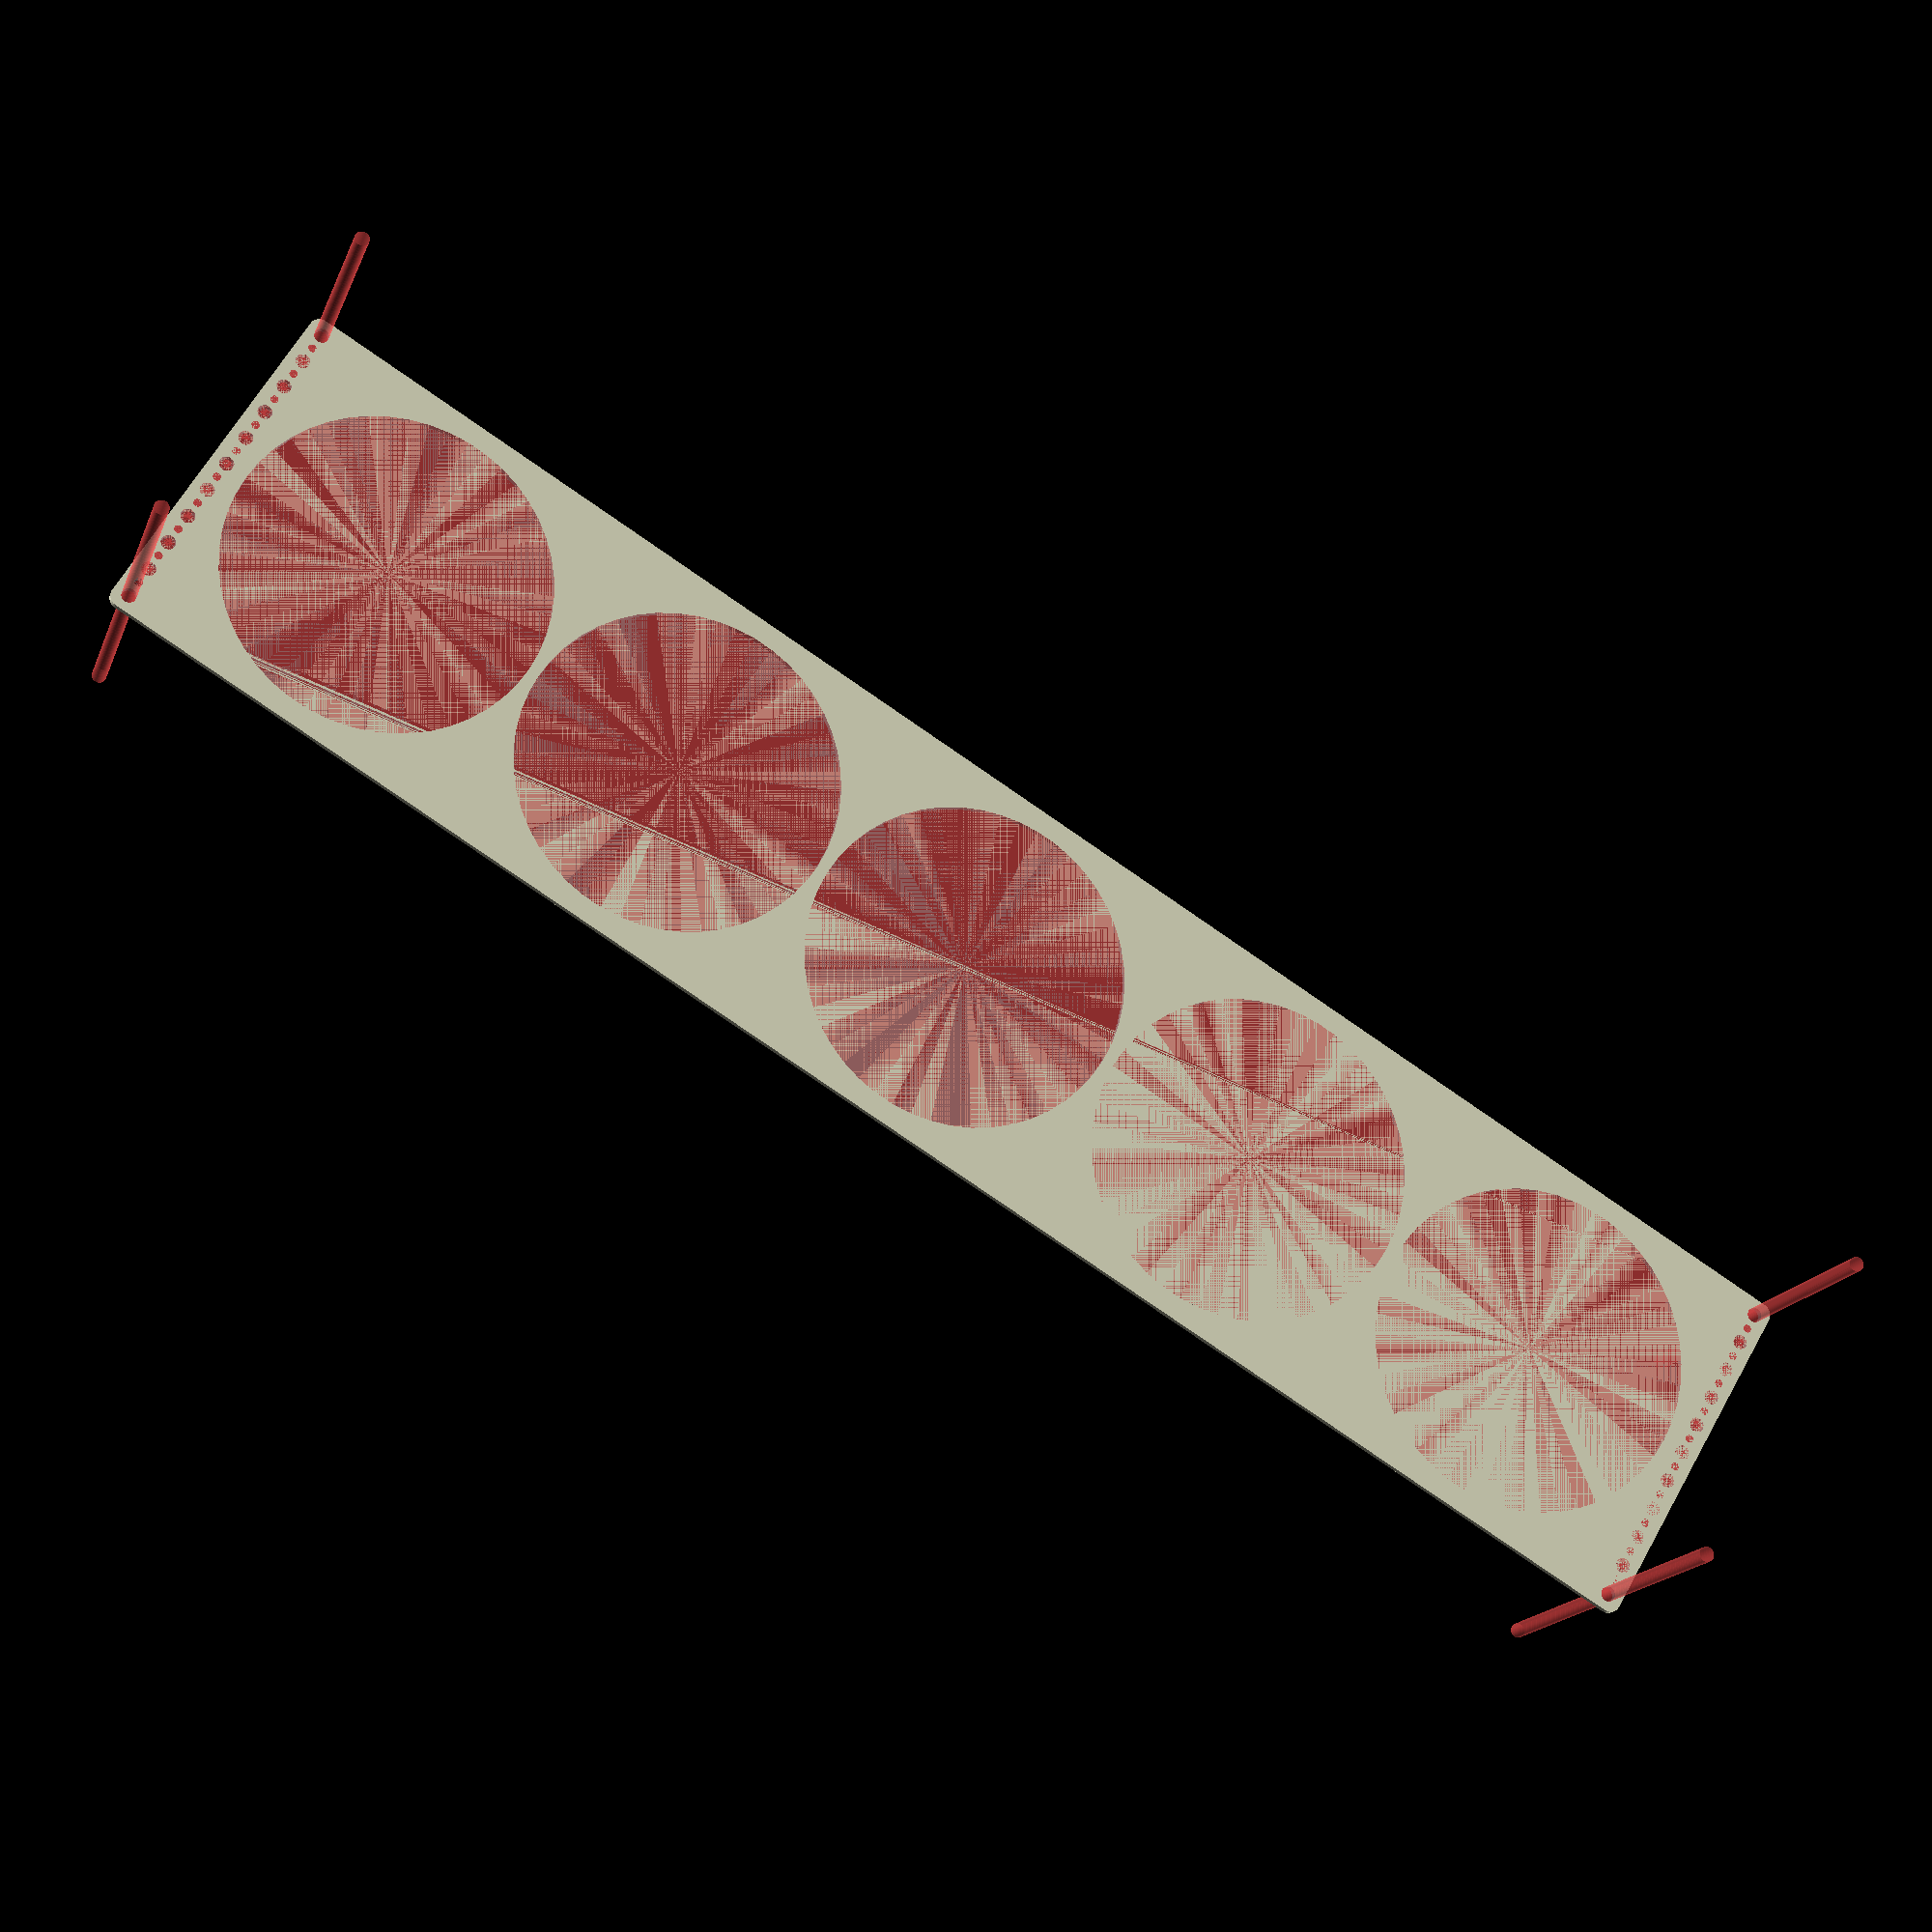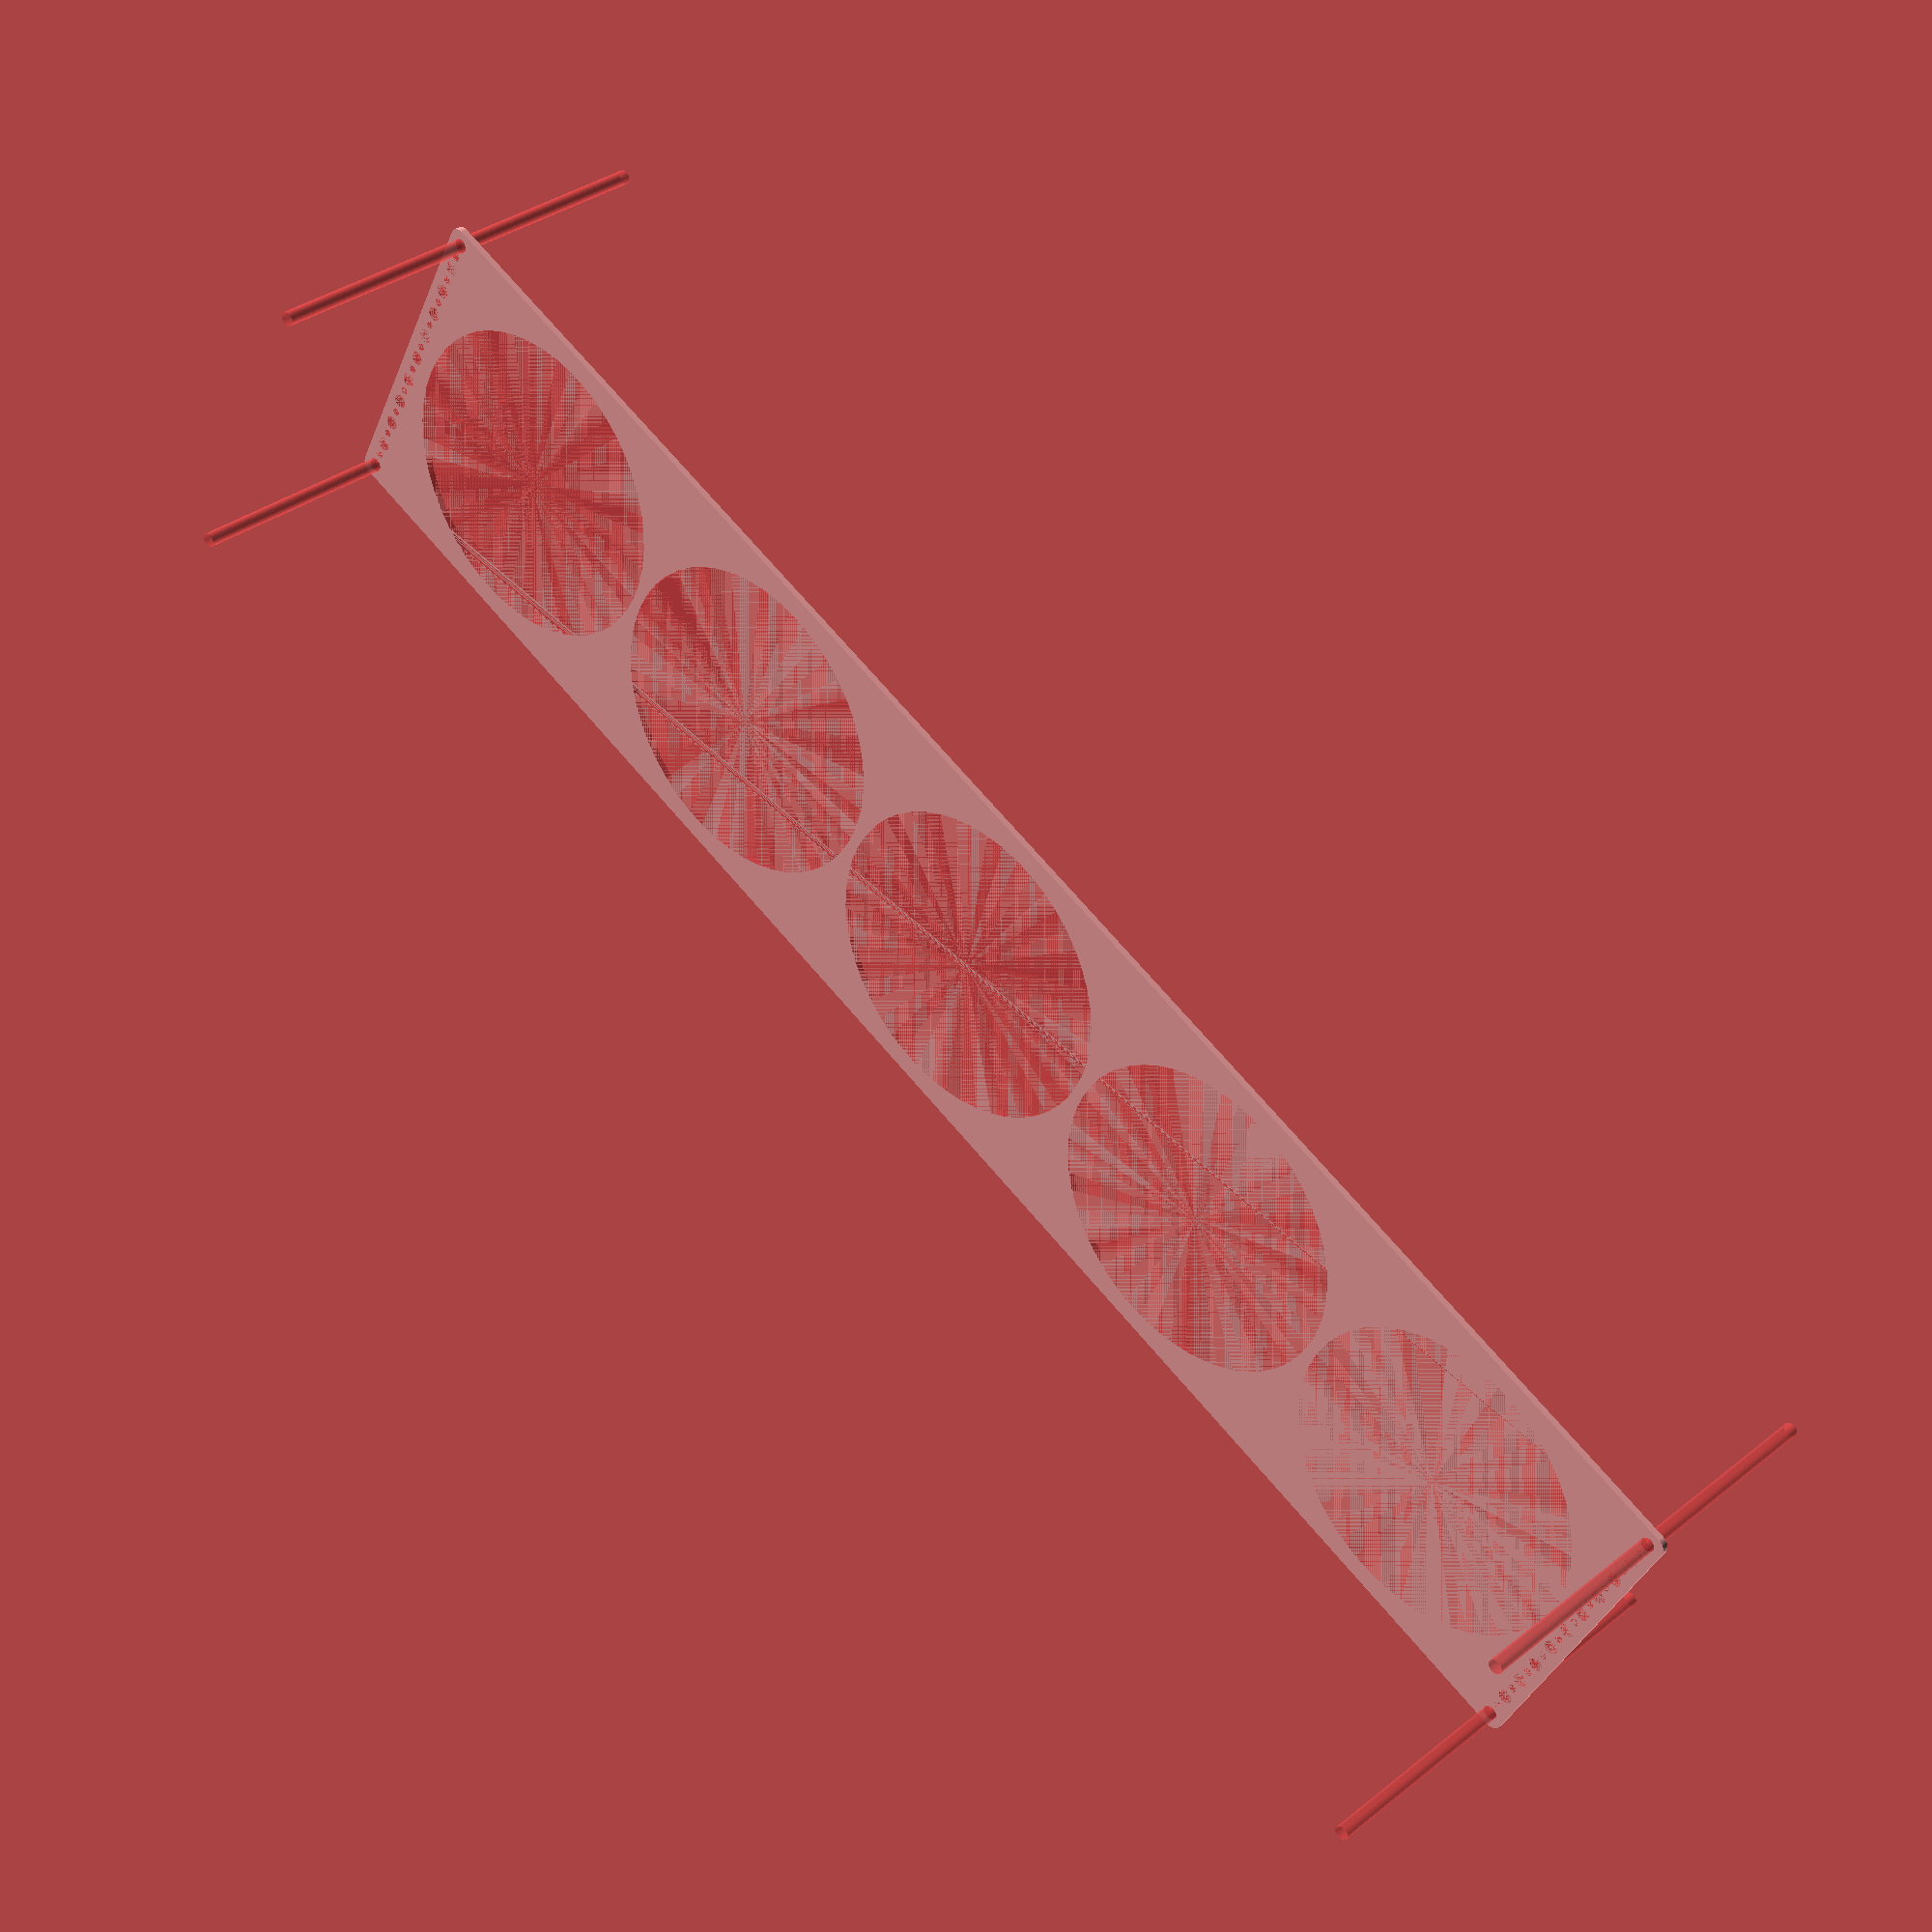
<openscad>
$fn = 50;


difference() {
	union() {
		hull() {
			translate(v = [-384.5000000000, 77.0000000000, 0]) {
				cylinder(h = 3, r = 5);
			}
			translate(v = [384.5000000000, 77.0000000000, 0]) {
				cylinder(h = 3, r = 5);
			}
			translate(v = [-384.5000000000, -77.0000000000, 0]) {
				cylinder(h = 3, r = 5);
			}
			translate(v = [384.5000000000, -77.0000000000, 0]) {
				cylinder(h = 3, r = 5);
			}
		}
	}
	union() {
		#translate(v = [-382.5000000000, -75.0000000000, 0]) {
			cylinder(h = 3, r = 3.2500000000);
		}
		#translate(v = [-382.5000000000, -60.0000000000, 0]) {
			cylinder(h = 3, r = 3.2500000000);
		}
		#translate(v = [-382.5000000000, -45.0000000000, 0]) {
			cylinder(h = 3, r = 3.2500000000);
		}
		#translate(v = [-382.5000000000, -30.0000000000, 0]) {
			cylinder(h = 3, r = 3.2500000000);
		}
		#translate(v = [-382.5000000000, -15.0000000000, 0]) {
			cylinder(h = 3, r = 3.2500000000);
		}
		#translate(v = [-382.5000000000, 0.0000000000, 0]) {
			cylinder(h = 3, r = 3.2500000000);
		}
		#translate(v = [-382.5000000000, 15.0000000000, 0]) {
			cylinder(h = 3, r = 3.2500000000);
		}
		#translate(v = [-382.5000000000, 30.0000000000, 0]) {
			cylinder(h = 3, r = 3.2500000000);
		}
		#translate(v = [-382.5000000000, 45.0000000000, 0]) {
			cylinder(h = 3, r = 3.2500000000);
		}
		#translate(v = [-382.5000000000, 60.0000000000, 0]) {
			cylinder(h = 3, r = 3.2500000000);
		}
		#translate(v = [-382.5000000000, 75.0000000000, 0]) {
			cylinder(h = 3, r = 3.2500000000);
		}
		#translate(v = [382.5000000000, -75.0000000000, 0]) {
			cylinder(h = 3, r = 3.2500000000);
		}
		#translate(v = [382.5000000000, -60.0000000000, 0]) {
			cylinder(h = 3, r = 3.2500000000);
		}
		#translate(v = [382.5000000000, -45.0000000000, 0]) {
			cylinder(h = 3, r = 3.2500000000);
		}
		#translate(v = [382.5000000000, -30.0000000000, 0]) {
			cylinder(h = 3, r = 3.2500000000);
		}
		#translate(v = [382.5000000000, -15.0000000000, 0]) {
			cylinder(h = 3, r = 3.2500000000);
		}
		#translate(v = [382.5000000000, 0.0000000000, 0]) {
			cylinder(h = 3, r = 3.2500000000);
		}
		#translate(v = [382.5000000000, 15.0000000000, 0]) {
			cylinder(h = 3, r = 3.2500000000);
		}
		#translate(v = [382.5000000000, 30.0000000000, 0]) {
			cylinder(h = 3, r = 3.2500000000);
		}
		#translate(v = [382.5000000000, 45.0000000000, 0]) {
			cylinder(h = 3, r = 3.2500000000);
		}
		#translate(v = [382.5000000000, 60.0000000000, 0]) {
			cylinder(h = 3, r = 3.2500000000);
		}
		#translate(v = [382.5000000000, 75.0000000000, 0]) {
			cylinder(h = 3, r = 3.2500000000);
		}
		#translate(v = [-382.5000000000, -75.0000000000, -100.0000000000]) {
			cylinder(h = 200, r = 3.2500000000);
		}
		#translate(v = [-382.5000000000, 75.0000000000, -100.0000000000]) {
			cylinder(h = 200, r = 3.2500000000);
		}
		#translate(v = [382.5000000000, -75.0000000000, -100.0000000000]) {
			cylinder(h = 200, r = 3.2500000000);
		}
		#translate(v = [382.5000000000, 75.0000000000, -100.0000000000]) {
			cylinder(h = 200, r = 3.2500000000);
		}
		#translate(v = [-382.5000000000, -75.0000000000, 0]) {
			cylinder(h = 3, r = 1.8000000000);
		}
		#translate(v = [-382.5000000000, -67.5000000000, 0]) {
			cylinder(h = 3, r = 1.8000000000);
		}
		#translate(v = [-382.5000000000, -60.0000000000, 0]) {
			cylinder(h = 3, r = 1.8000000000);
		}
		#translate(v = [-382.5000000000, -52.5000000000, 0]) {
			cylinder(h = 3, r = 1.8000000000);
		}
		#translate(v = [-382.5000000000, -45.0000000000, 0]) {
			cylinder(h = 3, r = 1.8000000000);
		}
		#translate(v = [-382.5000000000, -37.5000000000, 0]) {
			cylinder(h = 3, r = 1.8000000000);
		}
		#translate(v = [-382.5000000000, -30.0000000000, 0]) {
			cylinder(h = 3, r = 1.8000000000);
		}
		#translate(v = [-382.5000000000, -22.5000000000, 0]) {
			cylinder(h = 3, r = 1.8000000000);
		}
		#translate(v = [-382.5000000000, -15.0000000000, 0]) {
			cylinder(h = 3, r = 1.8000000000);
		}
		#translate(v = [-382.5000000000, -7.5000000000, 0]) {
			cylinder(h = 3, r = 1.8000000000);
		}
		#translate(v = [-382.5000000000, 0.0000000000, 0]) {
			cylinder(h = 3, r = 1.8000000000);
		}
		#translate(v = [-382.5000000000, 7.5000000000, 0]) {
			cylinder(h = 3, r = 1.8000000000);
		}
		#translate(v = [-382.5000000000, 15.0000000000, 0]) {
			cylinder(h = 3, r = 1.8000000000);
		}
		#translate(v = [-382.5000000000, 22.5000000000, 0]) {
			cylinder(h = 3, r = 1.8000000000);
		}
		#translate(v = [-382.5000000000, 30.0000000000, 0]) {
			cylinder(h = 3, r = 1.8000000000);
		}
		#translate(v = [-382.5000000000, 37.5000000000, 0]) {
			cylinder(h = 3, r = 1.8000000000);
		}
		#translate(v = [-382.5000000000, 45.0000000000, 0]) {
			cylinder(h = 3, r = 1.8000000000);
		}
		#translate(v = [-382.5000000000, 52.5000000000, 0]) {
			cylinder(h = 3, r = 1.8000000000);
		}
		#translate(v = [-382.5000000000, 60.0000000000, 0]) {
			cylinder(h = 3, r = 1.8000000000);
		}
		#translate(v = [-382.5000000000, 67.5000000000, 0]) {
			cylinder(h = 3, r = 1.8000000000);
		}
		#translate(v = [-382.5000000000, 75.0000000000, 0]) {
			cylinder(h = 3, r = 1.8000000000);
		}
		#translate(v = [382.5000000000, -75.0000000000, 0]) {
			cylinder(h = 3, r = 1.8000000000);
		}
		#translate(v = [382.5000000000, -67.5000000000, 0]) {
			cylinder(h = 3, r = 1.8000000000);
		}
		#translate(v = [382.5000000000, -60.0000000000, 0]) {
			cylinder(h = 3, r = 1.8000000000);
		}
		#translate(v = [382.5000000000, -52.5000000000, 0]) {
			cylinder(h = 3, r = 1.8000000000);
		}
		#translate(v = [382.5000000000, -45.0000000000, 0]) {
			cylinder(h = 3, r = 1.8000000000);
		}
		#translate(v = [382.5000000000, -37.5000000000, 0]) {
			cylinder(h = 3, r = 1.8000000000);
		}
		#translate(v = [382.5000000000, -30.0000000000, 0]) {
			cylinder(h = 3, r = 1.8000000000);
		}
		#translate(v = [382.5000000000, -22.5000000000, 0]) {
			cylinder(h = 3, r = 1.8000000000);
		}
		#translate(v = [382.5000000000, -15.0000000000, 0]) {
			cylinder(h = 3, r = 1.8000000000);
		}
		#translate(v = [382.5000000000, -7.5000000000, 0]) {
			cylinder(h = 3, r = 1.8000000000);
		}
		#translate(v = [382.5000000000, 0.0000000000, 0]) {
			cylinder(h = 3, r = 1.8000000000);
		}
		#translate(v = [382.5000000000, 7.5000000000, 0]) {
			cylinder(h = 3, r = 1.8000000000);
		}
		#translate(v = [382.5000000000, 15.0000000000, 0]) {
			cylinder(h = 3, r = 1.8000000000);
		}
		#translate(v = [382.5000000000, 22.5000000000, 0]) {
			cylinder(h = 3, r = 1.8000000000);
		}
		#translate(v = [382.5000000000, 30.0000000000, 0]) {
			cylinder(h = 3, r = 1.8000000000);
		}
		#translate(v = [382.5000000000, 37.5000000000, 0]) {
			cylinder(h = 3, r = 1.8000000000);
		}
		#translate(v = [382.5000000000, 45.0000000000, 0]) {
			cylinder(h = 3, r = 1.8000000000);
		}
		#translate(v = [382.5000000000, 52.5000000000, 0]) {
			cylinder(h = 3, r = 1.8000000000);
		}
		#translate(v = [382.5000000000, 60.0000000000, 0]) {
			cylinder(h = 3, r = 1.8000000000);
		}
		#translate(v = [382.5000000000, 67.5000000000, 0]) {
			cylinder(h = 3, r = 1.8000000000);
		}
		#translate(v = [382.5000000000, 75.0000000000, 0]) {
			cylinder(h = 3, r = 1.8000000000);
		}
		#translate(v = [-382.5000000000, -75.0000000000, 0]) {
			cylinder(h = 3, r = 1.8000000000);
		}
		#translate(v = [-382.5000000000, -67.5000000000, 0]) {
			cylinder(h = 3, r = 1.8000000000);
		}
		#translate(v = [-382.5000000000, -60.0000000000, 0]) {
			cylinder(h = 3, r = 1.8000000000);
		}
		#translate(v = [-382.5000000000, -52.5000000000, 0]) {
			cylinder(h = 3, r = 1.8000000000);
		}
		#translate(v = [-382.5000000000, -45.0000000000, 0]) {
			cylinder(h = 3, r = 1.8000000000);
		}
		#translate(v = [-382.5000000000, -37.5000000000, 0]) {
			cylinder(h = 3, r = 1.8000000000);
		}
		#translate(v = [-382.5000000000, -30.0000000000, 0]) {
			cylinder(h = 3, r = 1.8000000000);
		}
		#translate(v = [-382.5000000000, -22.5000000000, 0]) {
			cylinder(h = 3, r = 1.8000000000);
		}
		#translate(v = [-382.5000000000, -15.0000000000, 0]) {
			cylinder(h = 3, r = 1.8000000000);
		}
		#translate(v = [-382.5000000000, -7.5000000000, 0]) {
			cylinder(h = 3, r = 1.8000000000);
		}
		#translate(v = [-382.5000000000, 0.0000000000, 0]) {
			cylinder(h = 3, r = 1.8000000000);
		}
		#translate(v = [-382.5000000000, 7.5000000000, 0]) {
			cylinder(h = 3, r = 1.8000000000);
		}
		#translate(v = [-382.5000000000, 15.0000000000, 0]) {
			cylinder(h = 3, r = 1.8000000000);
		}
		#translate(v = [-382.5000000000, 22.5000000000, 0]) {
			cylinder(h = 3, r = 1.8000000000);
		}
		#translate(v = [-382.5000000000, 30.0000000000, 0]) {
			cylinder(h = 3, r = 1.8000000000);
		}
		#translate(v = [-382.5000000000, 37.5000000000, 0]) {
			cylinder(h = 3, r = 1.8000000000);
		}
		#translate(v = [-382.5000000000, 45.0000000000, 0]) {
			cylinder(h = 3, r = 1.8000000000);
		}
		#translate(v = [-382.5000000000, 52.5000000000, 0]) {
			cylinder(h = 3, r = 1.8000000000);
		}
		#translate(v = [-382.5000000000, 60.0000000000, 0]) {
			cylinder(h = 3, r = 1.8000000000);
		}
		#translate(v = [-382.5000000000, 67.5000000000, 0]) {
			cylinder(h = 3, r = 1.8000000000);
		}
		#translate(v = [-382.5000000000, 75.0000000000, 0]) {
			cylinder(h = 3, r = 1.8000000000);
		}
		#translate(v = [382.5000000000, -75.0000000000, 0]) {
			cylinder(h = 3, r = 1.8000000000);
		}
		#translate(v = [382.5000000000, -67.5000000000, 0]) {
			cylinder(h = 3, r = 1.8000000000);
		}
		#translate(v = [382.5000000000, -60.0000000000, 0]) {
			cylinder(h = 3, r = 1.8000000000);
		}
		#translate(v = [382.5000000000, -52.5000000000, 0]) {
			cylinder(h = 3, r = 1.8000000000);
		}
		#translate(v = [382.5000000000, -45.0000000000, 0]) {
			cylinder(h = 3, r = 1.8000000000);
		}
		#translate(v = [382.5000000000, -37.5000000000, 0]) {
			cylinder(h = 3, r = 1.8000000000);
		}
		#translate(v = [382.5000000000, -30.0000000000, 0]) {
			cylinder(h = 3, r = 1.8000000000);
		}
		#translate(v = [382.5000000000, -22.5000000000, 0]) {
			cylinder(h = 3, r = 1.8000000000);
		}
		#translate(v = [382.5000000000, -15.0000000000, 0]) {
			cylinder(h = 3, r = 1.8000000000);
		}
		#translate(v = [382.5000000000, -7.5000000000, 0]) {
			cylinder(h = 3, r = 1.8000000000);
		}
		#translate(v = [382.5000000000, 0.0000000000, 0]) {
			cylinder(h = 3, r = 1.8000000000);
		}
		#translate(v = [382.5000000000, 7.5000000000, 0]) {
			cylinder(h = 3, r = 1.8000000000);
		}
		#translate(v = [382.5000000000, 15.0000000000, 0]) {
			cylinder(h = 3, r = 1.8000000000);
		}
		#translate(v = [382.5000000000, 22.5000000000, 0]) {
			cylinder(h = 3, r = 1.8000000000);
		}
		#translate(v = [382.5000000000, 30.0000000000, 0]) {
			cylinder(h = 3, r = 1.8000000000);
		}
		#translate(v = [382.5000000000, 37.5000000000, 0]) {
			cylinder(h = 3, r = 1.8000000000);
		}
		#translate(v = [382.5000000000, 45.0000000000, 0]) {
			cylinder(h = 3, r = 1.8000000000);
		}
		#translate(v = [382.5000000000, 52.5000000000, 0]) {
			cylinder(h = 3, r = 1.8000000000);
		}
		#translate(v = [382.5000000000, 60.0000000000, 0]) {
			cylinder(h = 3, r = 1.8000000000);
		}
		#translate(v = [382.5000000000, 67.5000000000, 0]) {
			cylinder(h = 3, r = 1.8000000000);
		}
		#translate(v = [382.5000000000, 75.0000000000, 0]) {
			cylinder(h = 3, r = 1.8000000000);
		}
		#translate(v = [-382.5000000000, -75.0000000000, 0]) {
			cylinder(h = 3, r = 1.8000000000);
		}
		#translate(v = [-382.5000000000, -67.5000000000, 0]) {
			cylinder(h = 3, r = 1.8000000000);
		}
		#translate(v = [-382.5000000000, -60.0000000000, 0]) {
			cylinder(h = 3, r = 1.8000000000);
		}
		#translate(v = [-382.5000000000, -52.5000000000, 0]) {
			cylinder(h = 3, r = 1.8000000000);
		}
		#translate(v = [-382.5000000000, -45.0000000000, 0]) {
			cylinder(h = 3, r = 1.8000000000);
		}
		#translate(v = [-382.5000000000, -37.5000000000, 0]) {
			cylinder(h = 3, r = 1.8000000000);
		}
		#translate(v = [-382.5000000000, -30.0000000000, 0]) {
			cylinder(h = 3, r = 1.8000000000);
		}
		#translate(v = [-382.5000000000, -22.5000000000, 0]) {
			cylinder(h = 3, r = 1.8000000000);
		}
		#translate(v = [-382.5000000000, -15.0000000000, 0]) {
			cylinder(h = 3, r = 1.8000000000);
		}
		#translate(v = [-382.5000000000, -7.5000000000, 0]) {
			cylinder(h = 3, r = 1.8000000000);
		}
		#translate(v = [-382.5000000000, 0.0000000000, 0]) {
			cylinder(h = 3, r = 1.8000000000);
		}
		#translate(v = [-382.5000000000, 7.5000000000, 0]) {
			cylinder(h = 3, r = 1.8000000000);
		}
		#translate(v = [-382.5000000000, 15.0000000000, 0]) {
			cylinder(h = 3, r = 1.8000000000);
		}
		#translate(v = [-382.5000000000, 22.5000000000, 0]) {
			cylinder(h = 3, r = 1.8000000000);
		}
		#translate(v = [-382.5000000000, 30.0000000000, 0]) {
			cylinder(h = 3, r = 1.8000000000);
		}
		#translate(v = [-382.5000000000, 37.5000000000, 0]) {
			cylinder(h = 3, r = 1.8000000000);
		}
		#translate(v = [-382.5000000000, 45.0000000000, 0]) {
			cylinder(h = 3, r = 1.8000000000);
		}
		#translate(v = [-382.5000000000, 52.5000000000, 0]) {
			cylinder(h = 3, r = 1.8000000000);
		}
		#translate(v = [-382.5000000000, 60.0000000000, 0]) {
			cylinder(h = 3, r = 1.8000000000);
		}
		#translate(v = [-382.5000000000, 67.5000000000, 0]) {
			cylinder(h = 3, r = 1.8000000000);
		}
		#translate(v = [-382.5000000000, 75.0000000000, 0]) {
			cylinder(h = 3, r = 1.8000000000);
		}
		#translate(v = [382.5000000000, -75.0000000000, 0]) {
			cylinder(h = 3, r = 1.8000000000);
		}
		#translate(v = [382.5000000000, -67.5000000000, 0]) {
			cylinder(h = 3, r = 1.8000000000);
		}
		#translate(v = [382.5000000000, -60.0000000000, 0]) {
			cylinder(h = 3, r = 1.8000000000);
		}
		#translate(v = [382.5000000000, -52.5000000000, 0]) {
			cylinder(h = 3, r = 1.8000000000);
		}
		#translate(v = [382.5000000000, -45.0000000000, 0]) {
			cylinder(h = 3, r = 1.8000000000);
		}
		#translate(v = [382.5000000000, -37.5000000000, 0]) {
			cylinder(h = 3, r = 1.8000000000);
		}
		#translate(v = [382.5000000000, -30.0000000000, 0]) {
			cylinder(h = 3, r = 1.8000000000);
		}
		#translate(v = [382.5000000000, -22.5000000000, 0]) {
			cylinder(h = 3, r = 1.8000000000);
		}
		#translate(v = [382.5000000000, -15.0000000000, 0]) {
			cylinder(h = 3, r = 1.8000000000);
		}
		#translate(v = [382.5000000000, -7.5000000000, 0]) {
			cylinder(h = 3, r = 1.8000000000);
		}
		#translate(v = [382.5000000000, 0.0000000000, 0]) {
			cylinder(h = 3, r = 1.8000000000);
		}
		#translate(v = [382.5000000000, 7.5000000000, 0]) {
			cylinder(h = 3, r = 1.8000000000);
		}
		#translate(v = [382.5000000000, 15.0000000000, 0]) {
			cylinder(h = 3, r = 1.8000000000);
		}
		#translate(v = [382.5000000000, 22.5000000000, 0]) {
			cylinder(h = 3, r = 1.8000000000);
		}
		#translate(v = [382.5000000000, 30.0000000000, 0]) {
			cylinder(h = 3, r = 1.8000000000);
		}
		#translate(v = [382.5000000000, 37.5000000000, 0]) {
			cylinder(h = 3, r = 1.8000000000);
		}
		#translate(v = [382.5000000000, 45.0000000000, 0]) {
			cylinder(h = 3, r = 1.8000000000);
		}
		#translate(v = [382.5000000000, 52.5000000000, 0]) {
			cylinder(h = 3, r = 1.8000000000);
		}
		#translate(v = [382.5000000000, 60.0000000000, 0]) {
			cylinder(h = 3, r = 1.8000000000);
		}
		#translate(v = [382.5000000000, 67.5000000000, 0]) {
			cylinder(h = 3, r = 1.8000000000);
		}
		#translate(v = [382.5000000000, 75.0000000000, 0]) {
			cylinder(h = 3, r = 1.8000000000);
		}
		#translate(v = [-300.0000000000, 0, 0]) {
			cylinder(h = 3, r = 72.5000000000);
		}
		#translate(v = [-150.0000000000, 0, 0]) {
			cylinder(h = 3, r = 72.5000000000);
		}
		#cylinder(h = 3, r = 72.5000000000);
		#translate(v = [150.0000000000, 0, 0]) {
			cylinder(h = 3, r = 72.5000000000);
		}
		#translate(v = [300.0000000000, 0, 0]) {
			cylinder(h = 3, r = 72.5000000000);
		}
	}
}
</openscad>
<views>
elev=17.2 azim=149.4 roll=163.2 proj=p view=solid
elev=326.6 azim=152.3 roll=222.8 proj=p view=solid
</views>
